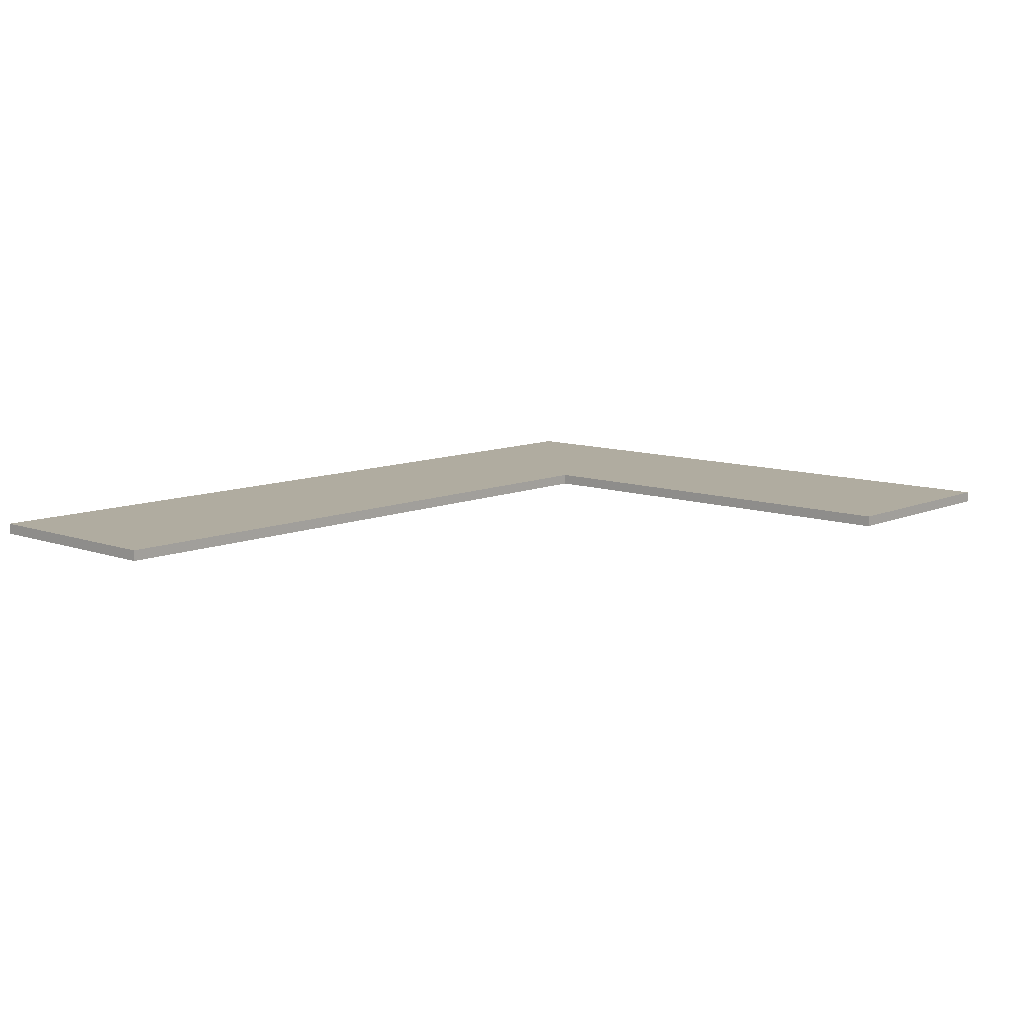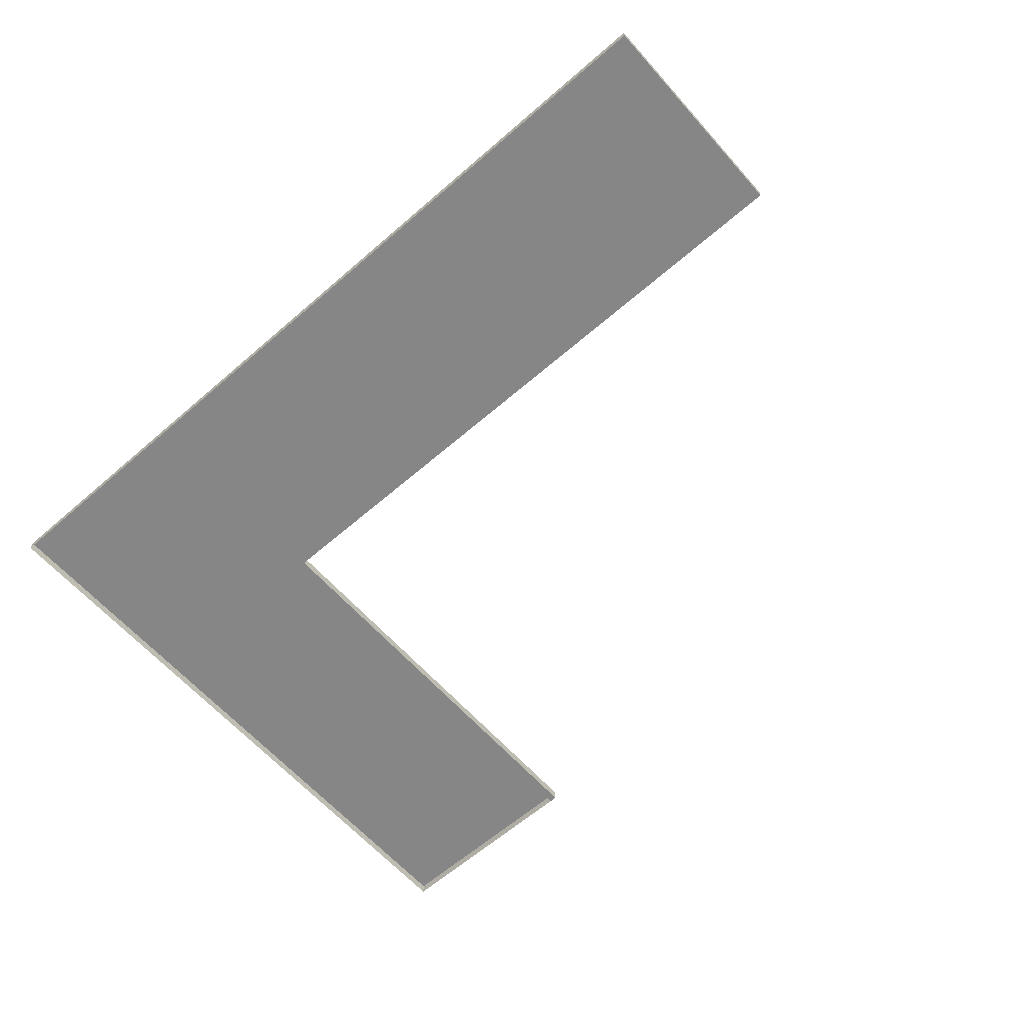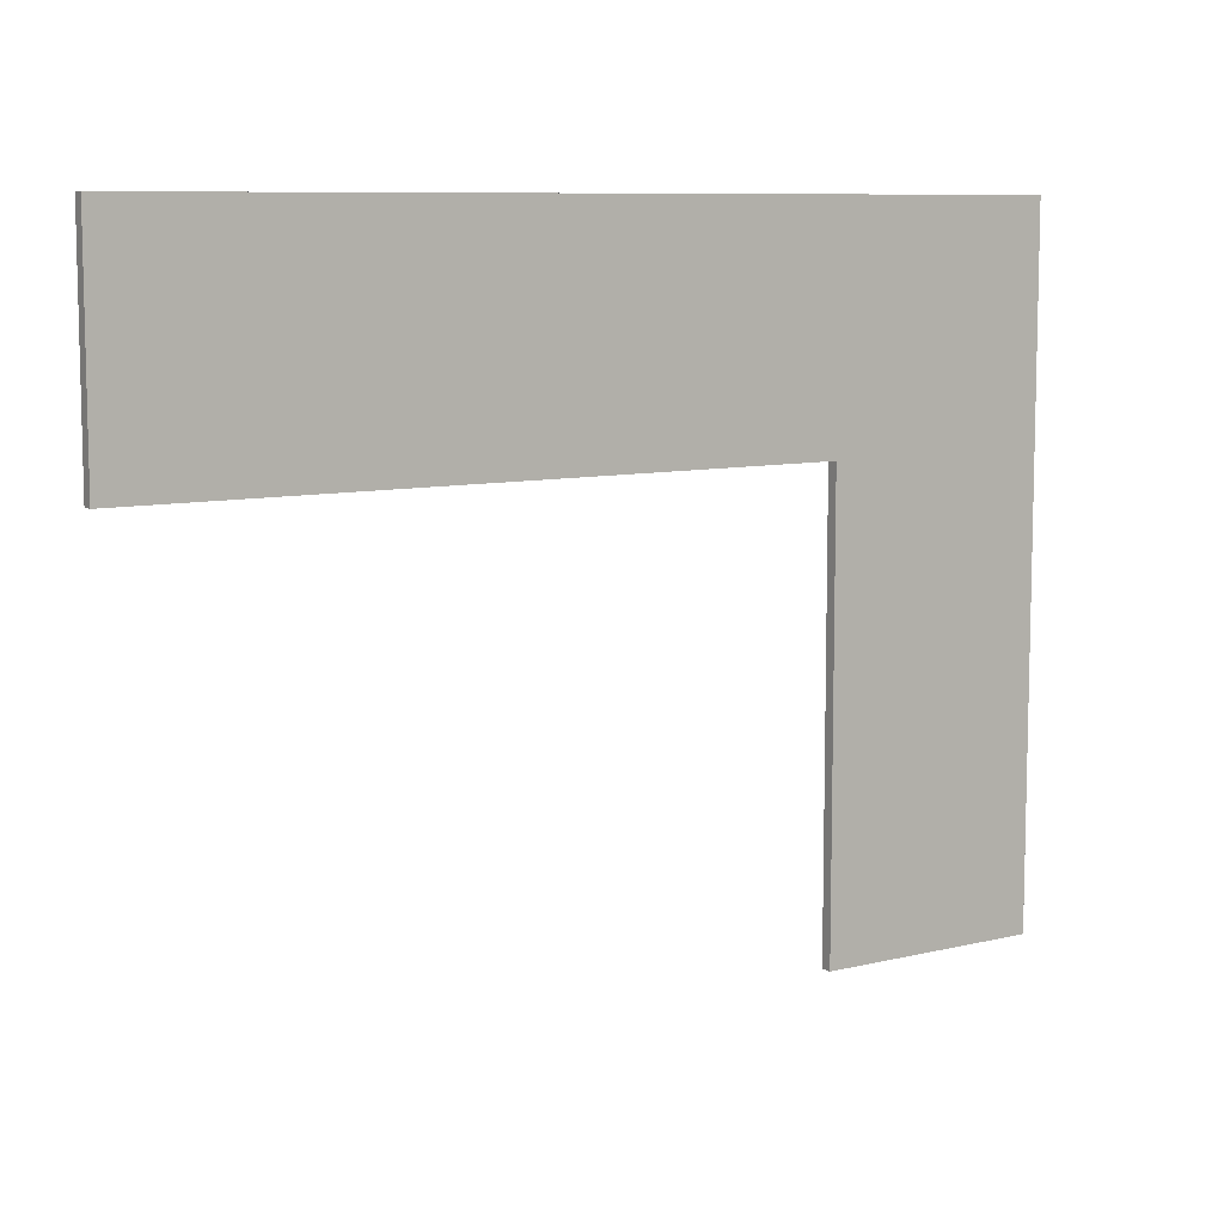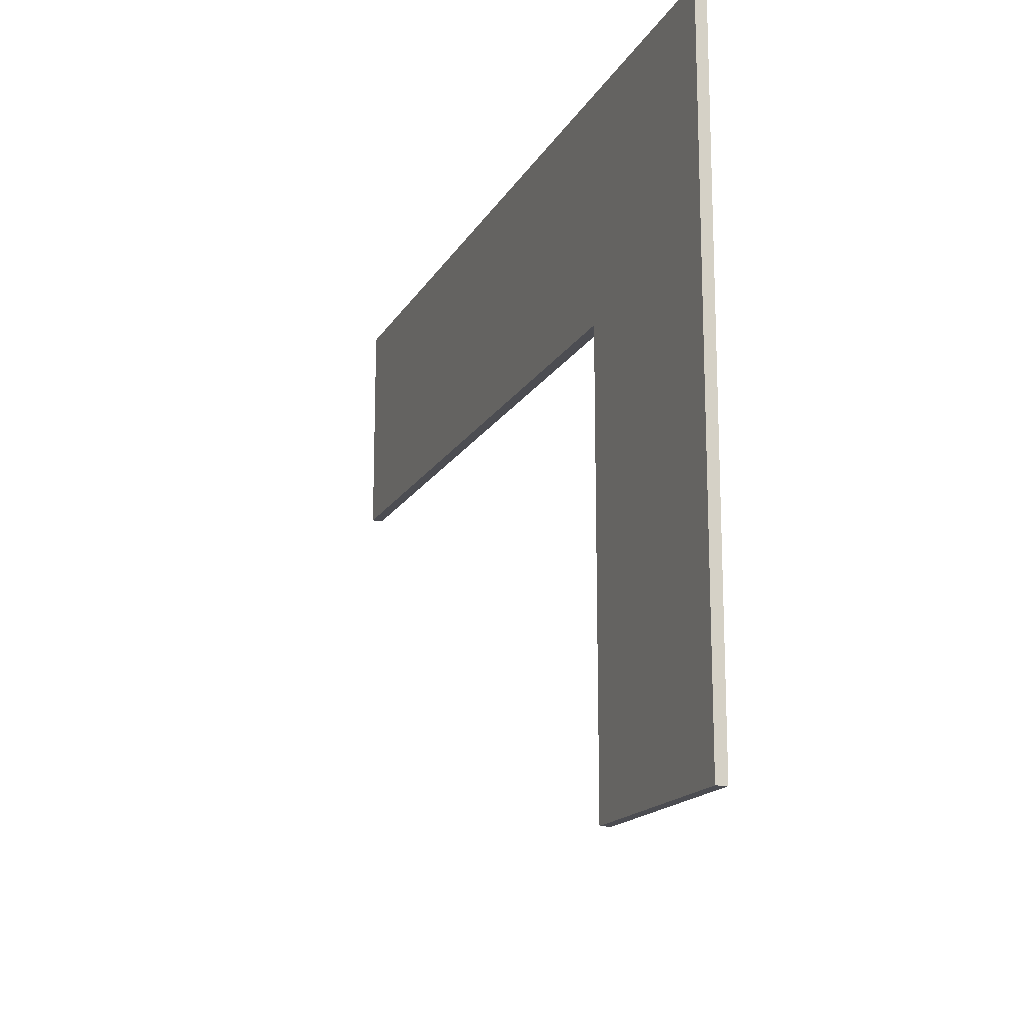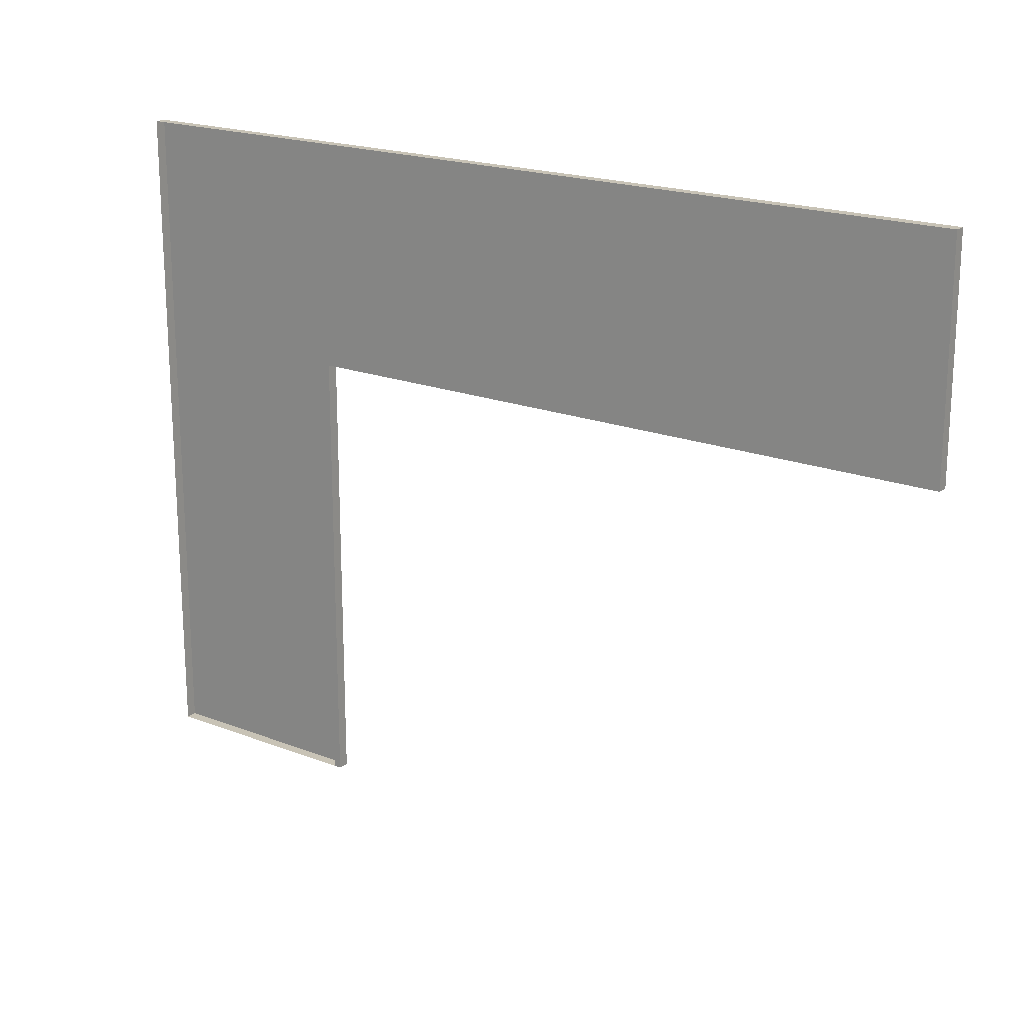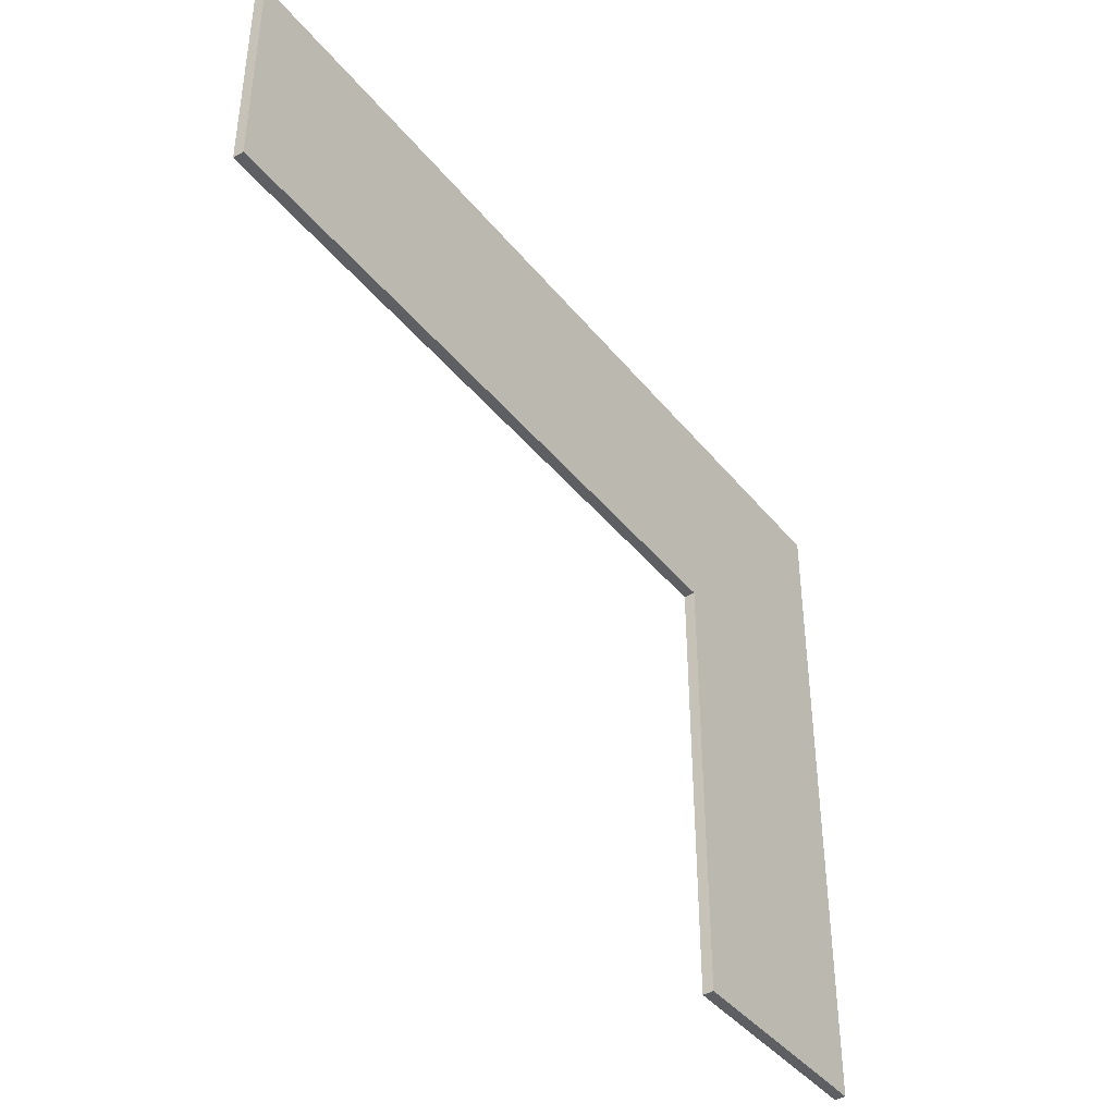
<metadata>
{"format":"obj","ext":"obj","renderer":"f3d","projection":"perspective","resolution":1024,"background":"white","views":[{"elev":10.0,"azim":-47.7,"up":"+Z"},{"elev":-62.2,"azim":-138.6,"up":"+Z"},{"elev":8.6,"azim":-33.1,"up":"+Y"},{"elev":-16.3,"azim":69.5,"up":"+Y"},{"elev":19.4,"azim":-144.1,"up":"+Y"},{"elev":-41.3,"azim":-54.8,"up":"+Y"}]}
</metadata>
<code>
o MeshCountertopL_8X6_0_GeomSubset_0
v 1.219 0.9138 0.4186
v 1.219 0.9138 0.3886
v 0.6098 0.3042 0.4186
v 0.6098 0.3042 0.3886
v 1.219 -0.915 0.4186
v 1.219 -0.9151 0.3886
v 0.6098 -0.915 0.4186
v 0.6098 -0.915 0.3886
v -1.219 0.9138 0.4186
v -1.219 0.9138 0.3886
v -1.219 0.3042 0.3886
v -1.219 0.3042 0.4186
v 0.6298 0.3242 0.3886
v 0.6298 -0.915 0.3886
v -1.219 0.3242 0.3886
v -1.219 0.3242 0.4186
v 0.6298 0.3242 0.4186
v 0.6298 -0.915 0.4186
v 0.6287 0.3231 -0.4374
v 0.6298 -0.915 -0.4374
v -1.219 0.3242 -0.4374
v 0.6487 0.3431 -0.4371
v 0.6498 -0.915 -0.4373
v 0.6498 0.3442 -0.5171
v 0.6498 -0.915 -0.5173
v 1.219 -0.9151 -0.5174
v 1.219 0.9138 -0.5174
v -1.219 0.9138 -0.5174
v -1.219 0.3442 -0.4373
v -1.219 0.3442 -0.5173
f 6 14 18 5
f 9 16 15 10
f 2 6 5 1
f 1 5 18 17
f 3 7 8 4
f 1 9 10 2
f 4 11 12 3
f 16 9 1 17
f 8 14 13 4
f 4 13 15 11
f 16 12 11 15
f 3 12 16 17
f 18 7 3 17
f 14 8 7 18

</code>
